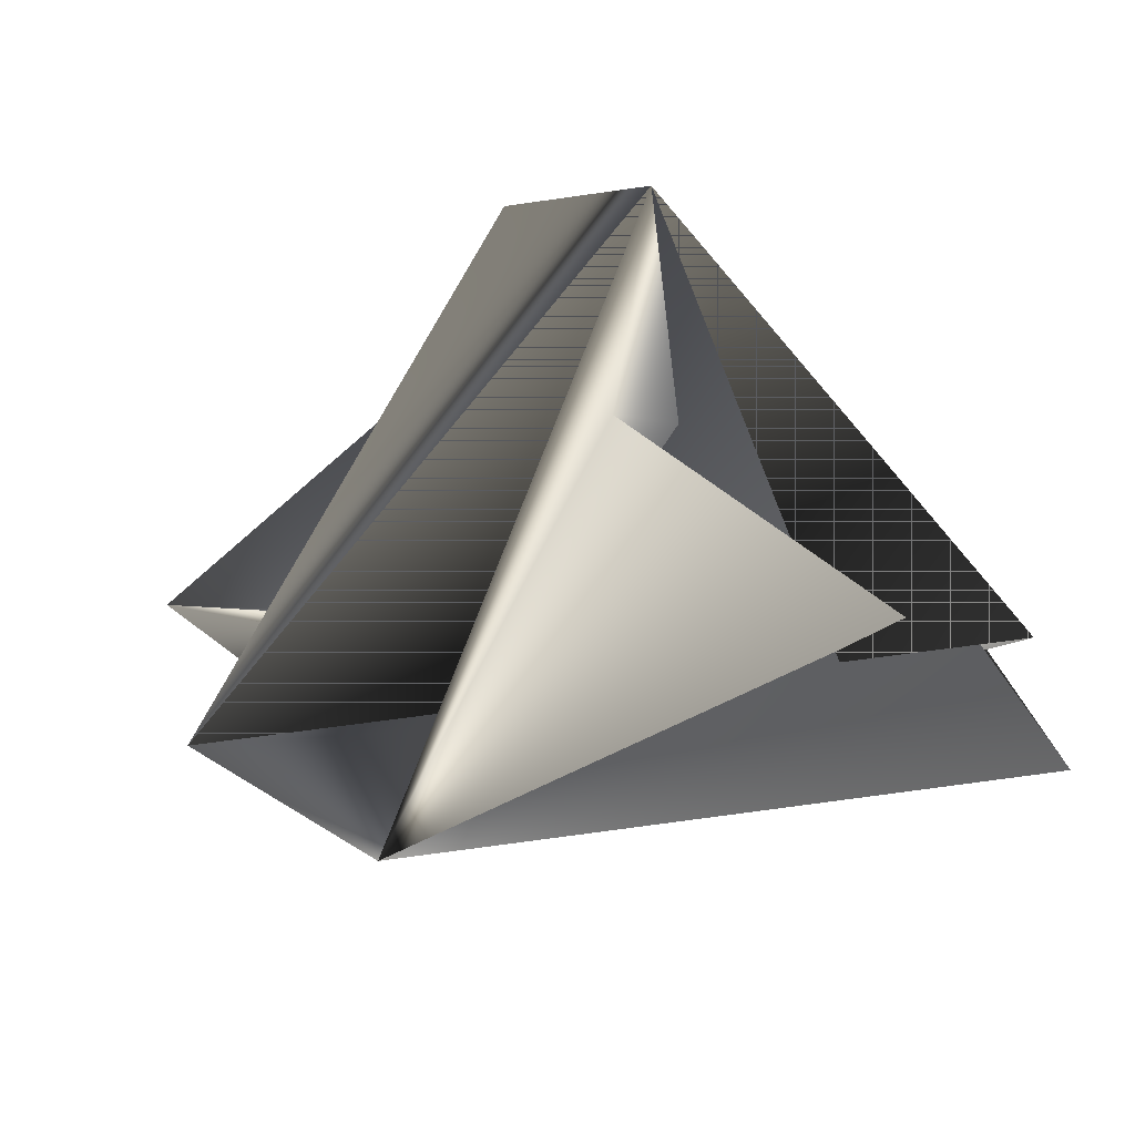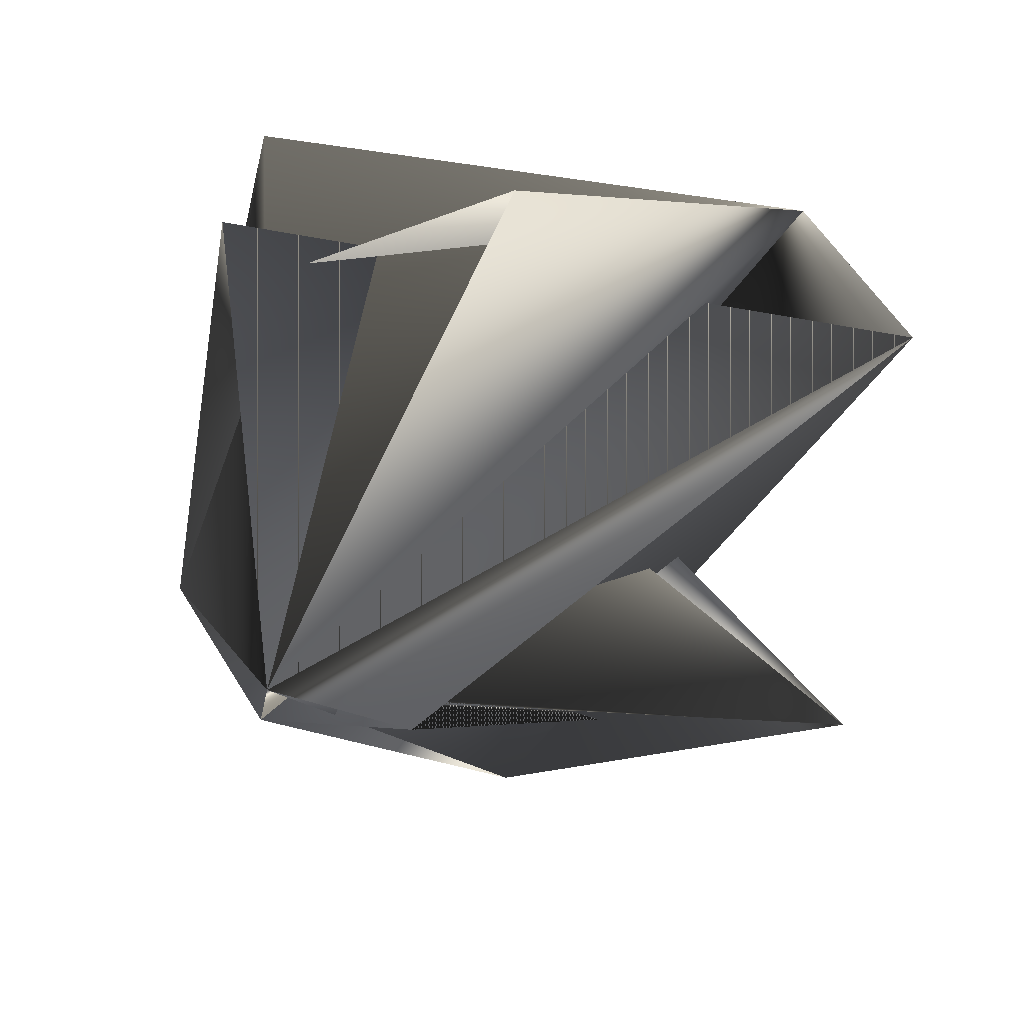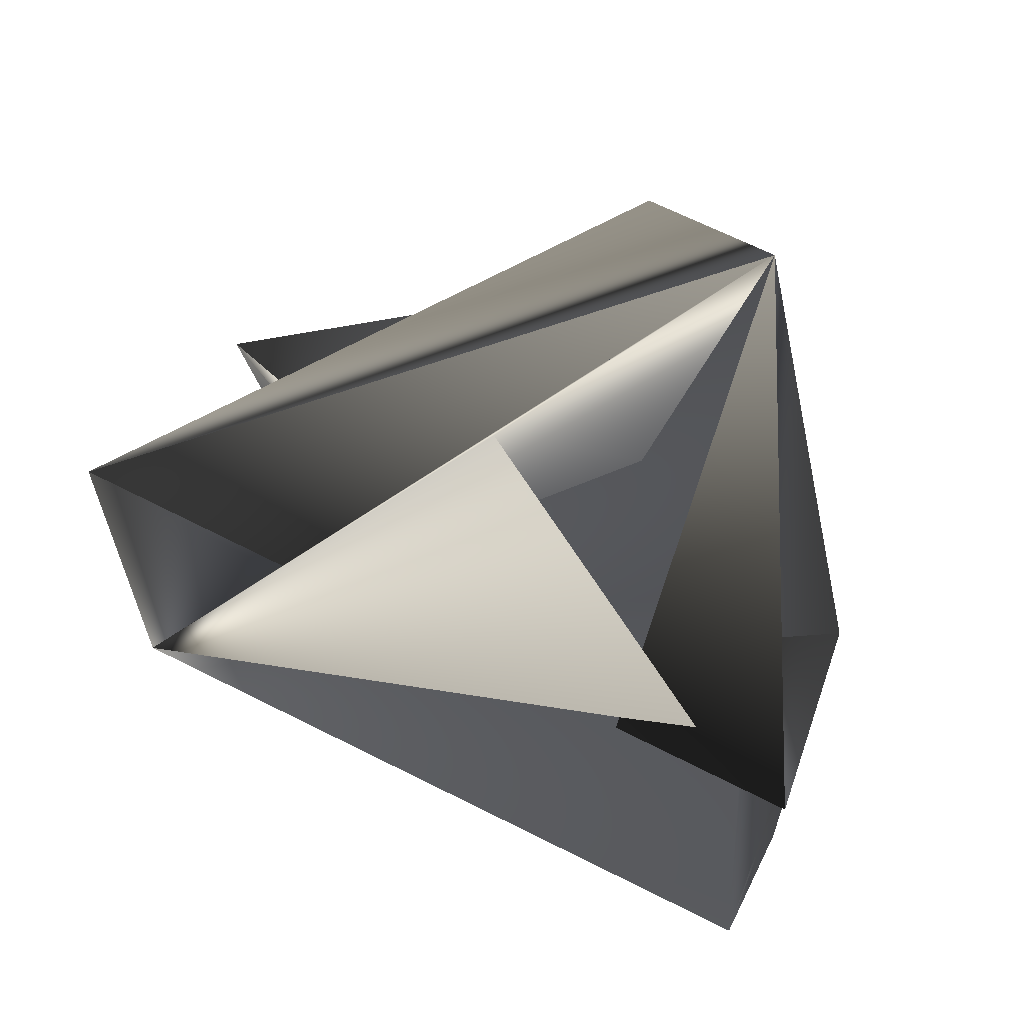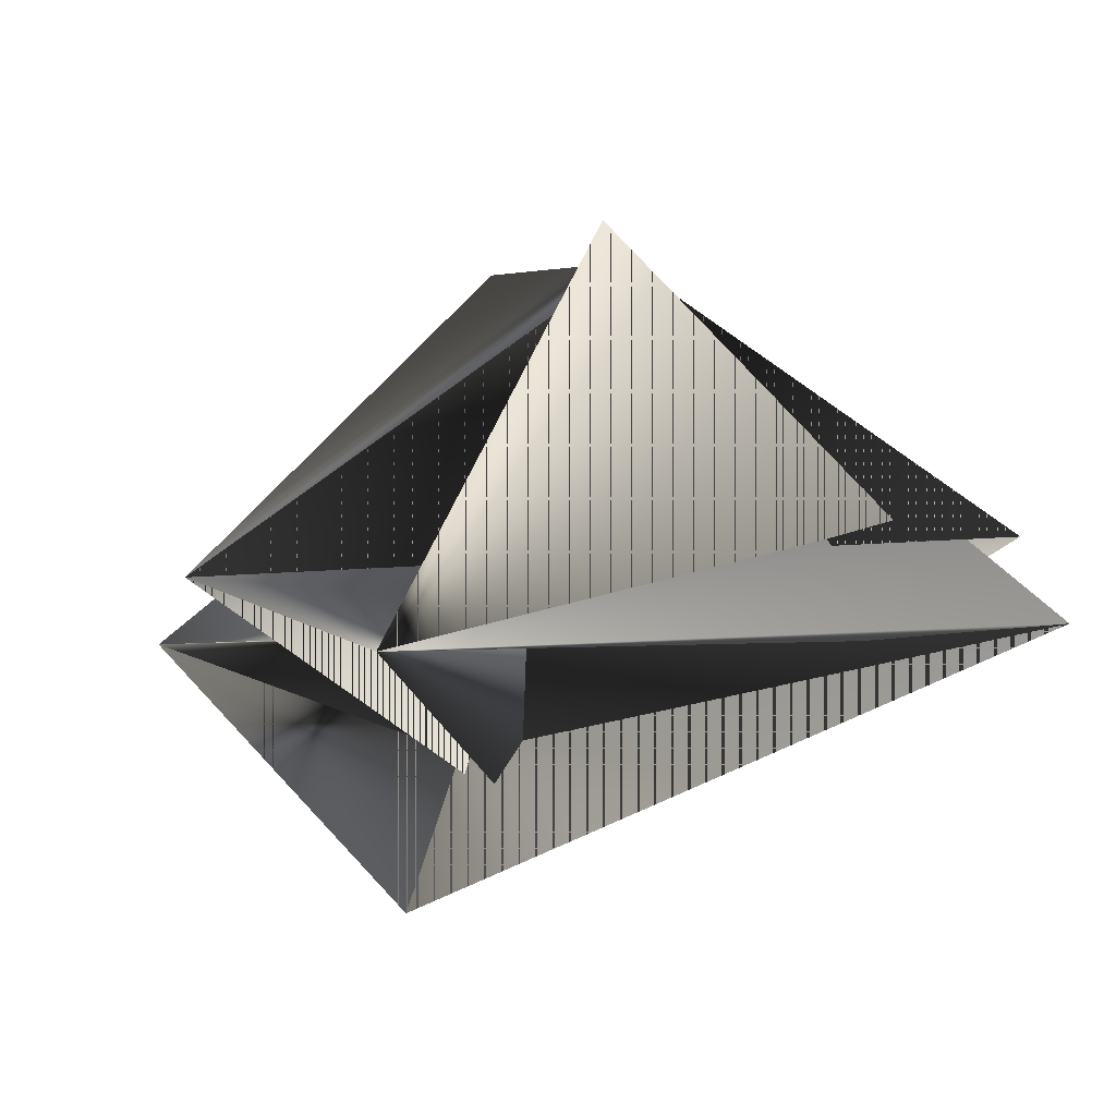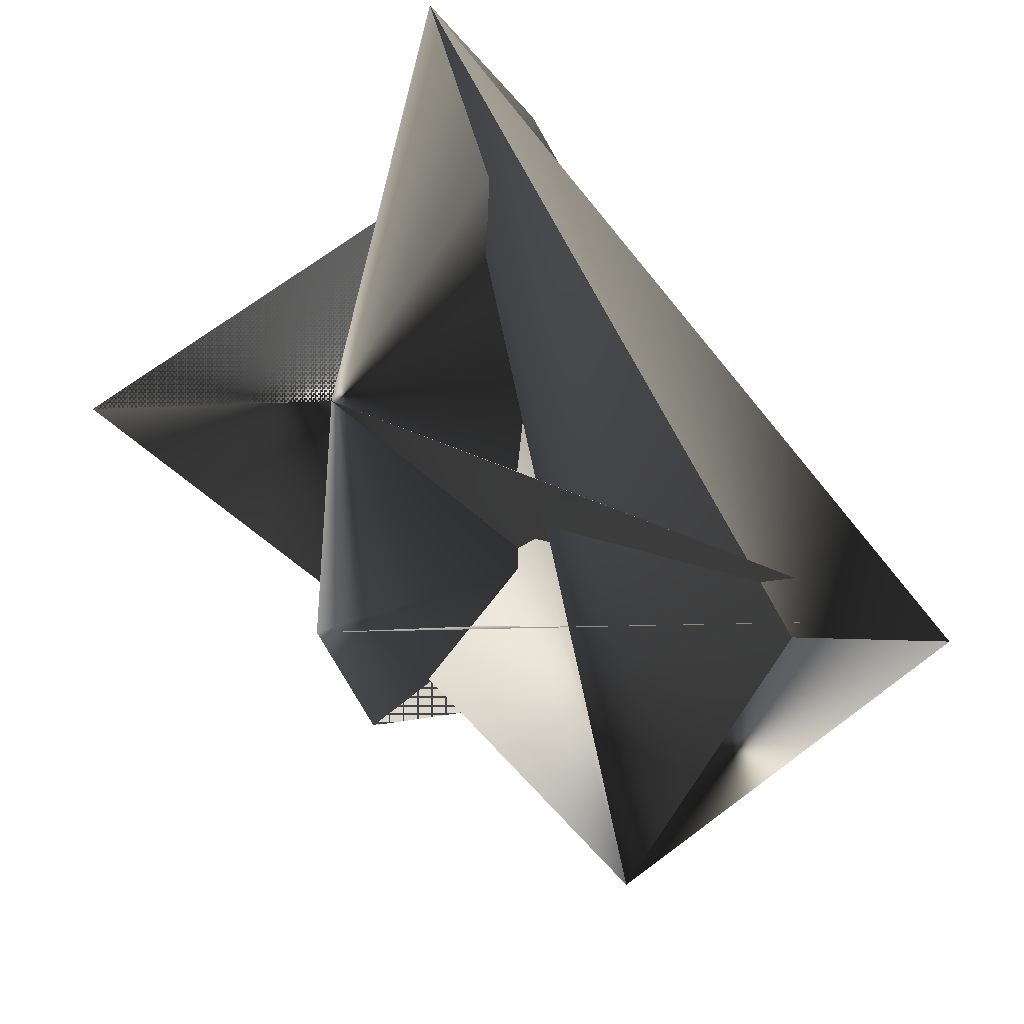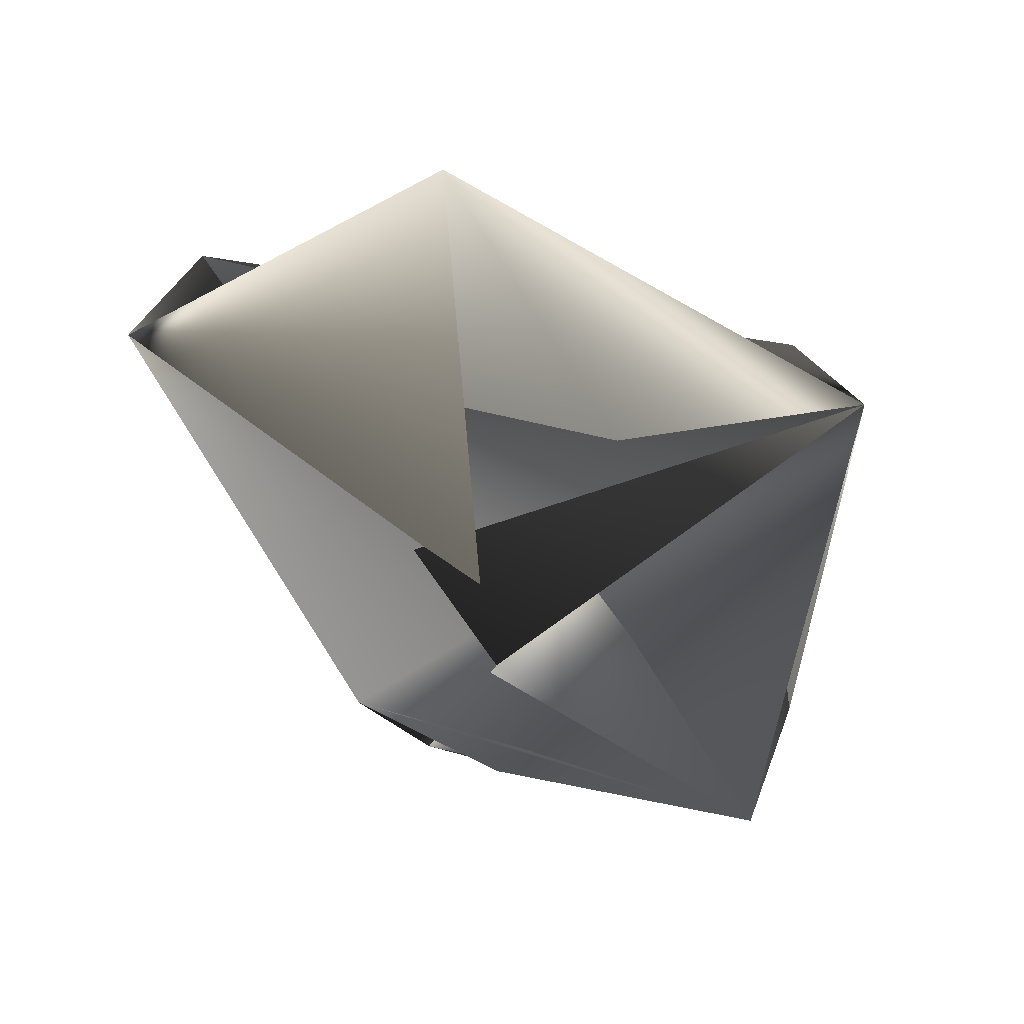
<metadata>
{"format":"obj","ext":"obj","renderer":"f3d","projection":"perspective","resolution":1024,"background":"white","views":[{"elev":62.6,"azim":80.4,"up":"+Z"},{"elev":56.8,"azim":-72.9,"up":"+Z"},{"elev":69.4,"azim":116.2,"up":"+Z"},{"elev":36.7,"azim":79.0,"up":"+Z"},{"elev":-44.6,"azim":84.9,"up":"+Y"},{"elev":31.9,"azim":155.0,"up":"+Z"}]}
</metadata>
<code>
v -0.1148 0.1358 0.4593
v -0.1165 0.2589 0.4478
v -0.1854 0.2306 0.3994
v -0.2041 0.1942 0.4492
v -0.2041 0.218 0.4492
v -0.165 0.1913 0.361
v -0.09339 0.1595 0.4593
v -0.1352 0.1988 0.4976
v -0.1165 0.2589 0.4286
v -0.09515 0.2589 0.4478
v -0.1436 0.1675 0.361
v -0.1623 0.1312 0.4108
v -0.1641 0.2543 0.3994
f 1 2 3
f 1 4 5
f 1 6 5
f 1 3 4
f 1 5 6
f 1 5 2
f 7 8 9
f 7 9 5
f 7 6 3
f 7 3 8
f 7 5 6
f 7 8 5
f 7 10 9
f 7 9 8
f 7 9 3
f 7 1 9
f 7 3 1
f 7 5 10
f 2 1 3
f 2 5 1
f 2 11 6
f 2 12 5
f 2 13 11
f 2 4 13
f 2 6 12
f 2 5 4
f 8 3 5
f 11 13 5
f 11 4 5
f 11 5 6
f 11 5 4
f 11 10 5
f 11 12 5
f 11 5 12
f 11 5 10
f 10 12 6
f 10 13 12
f 10 4 3
f 10 6 5
f 10 3 13
f 10 5 4
f 10 5 9
f 12 13 5
f 13 9 5
f 13 3 9
f 13 4 3
f 13 6 5
f 13 3 6
f 4 1 3
f 4 5 1
f 9 1 5
f 1 5 3

</code>
